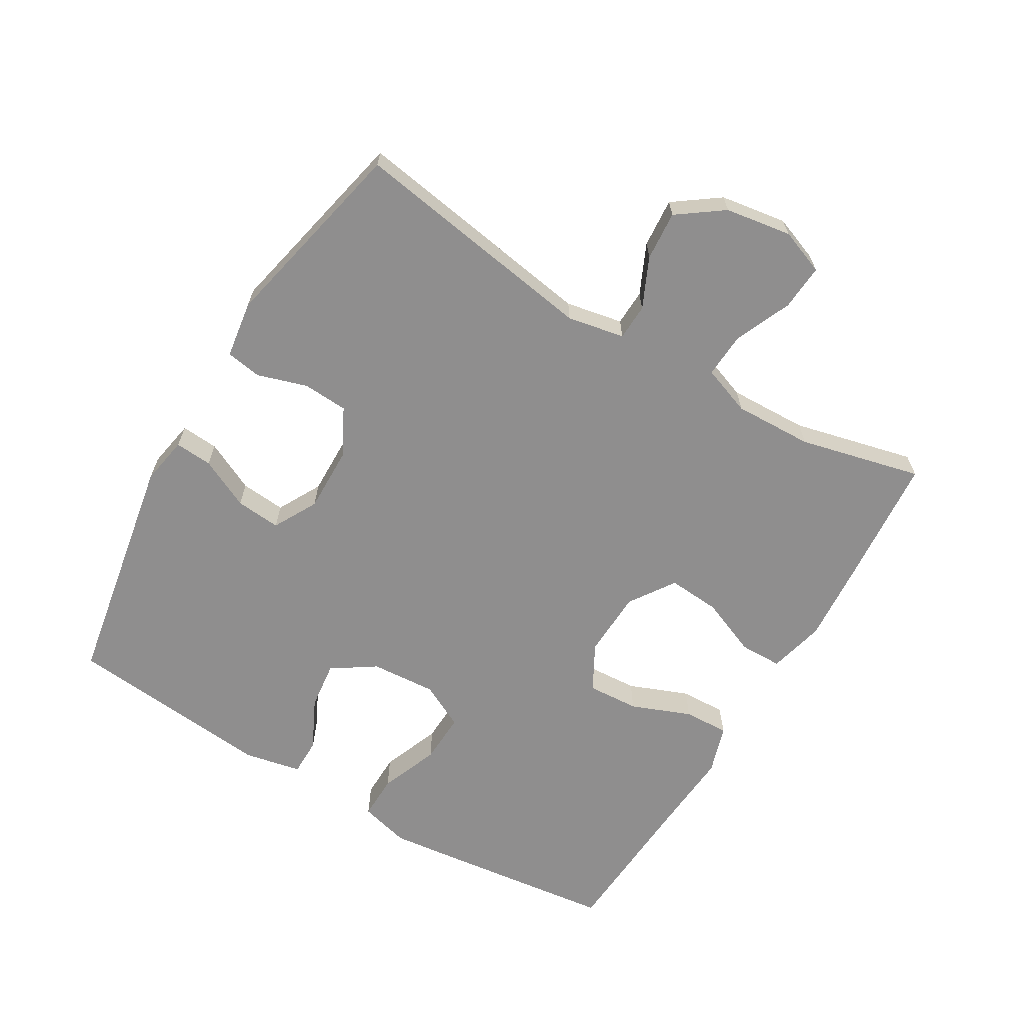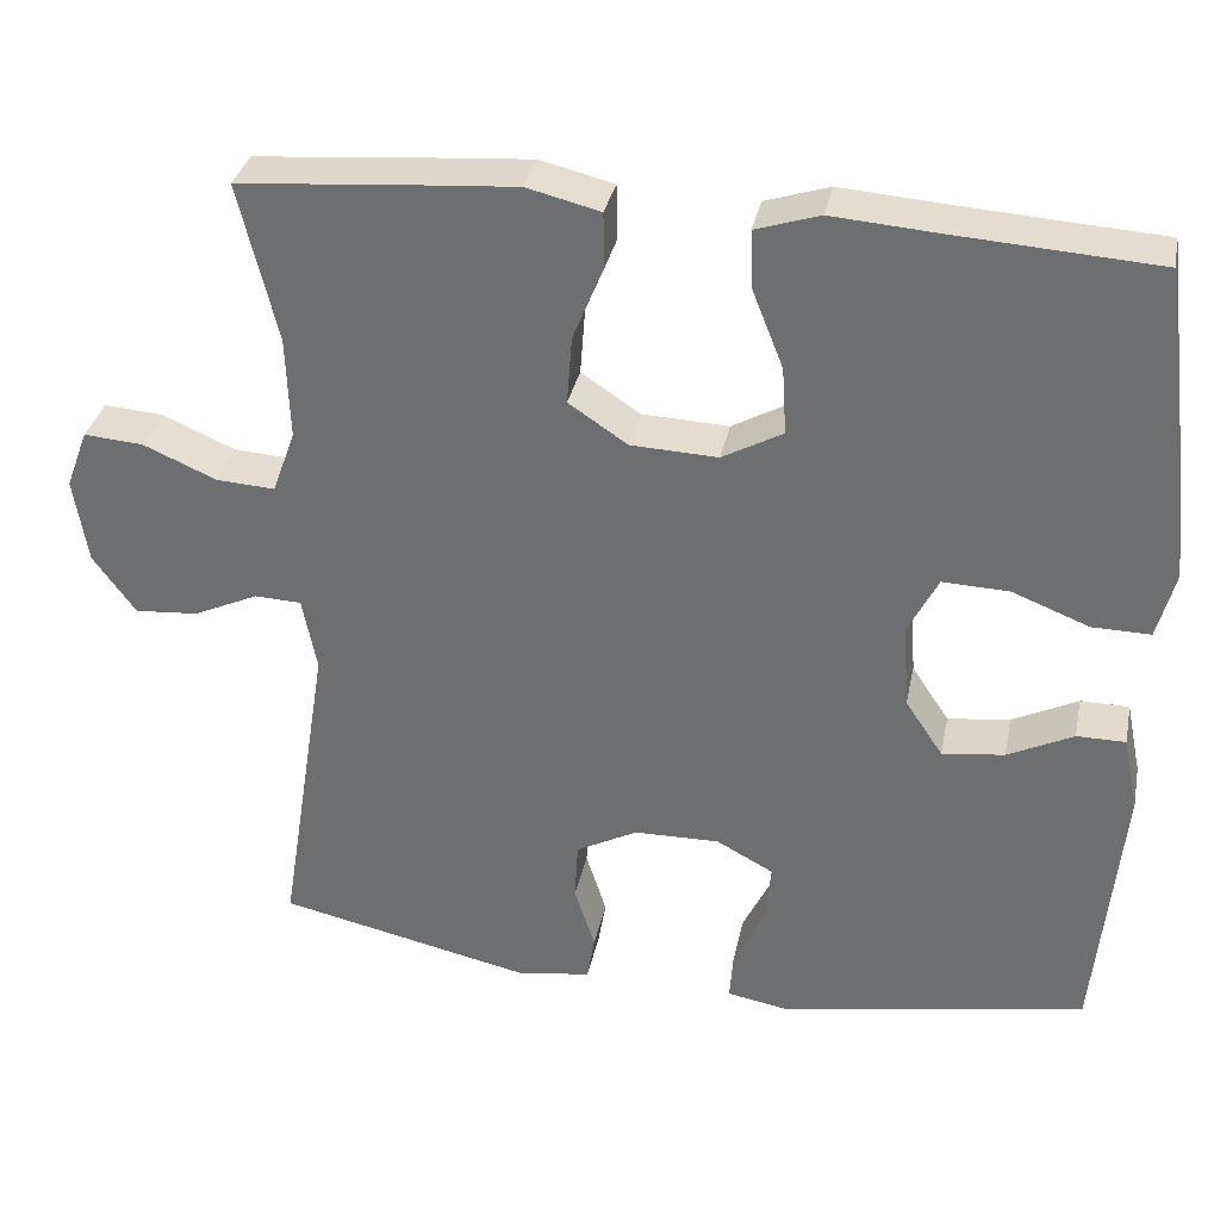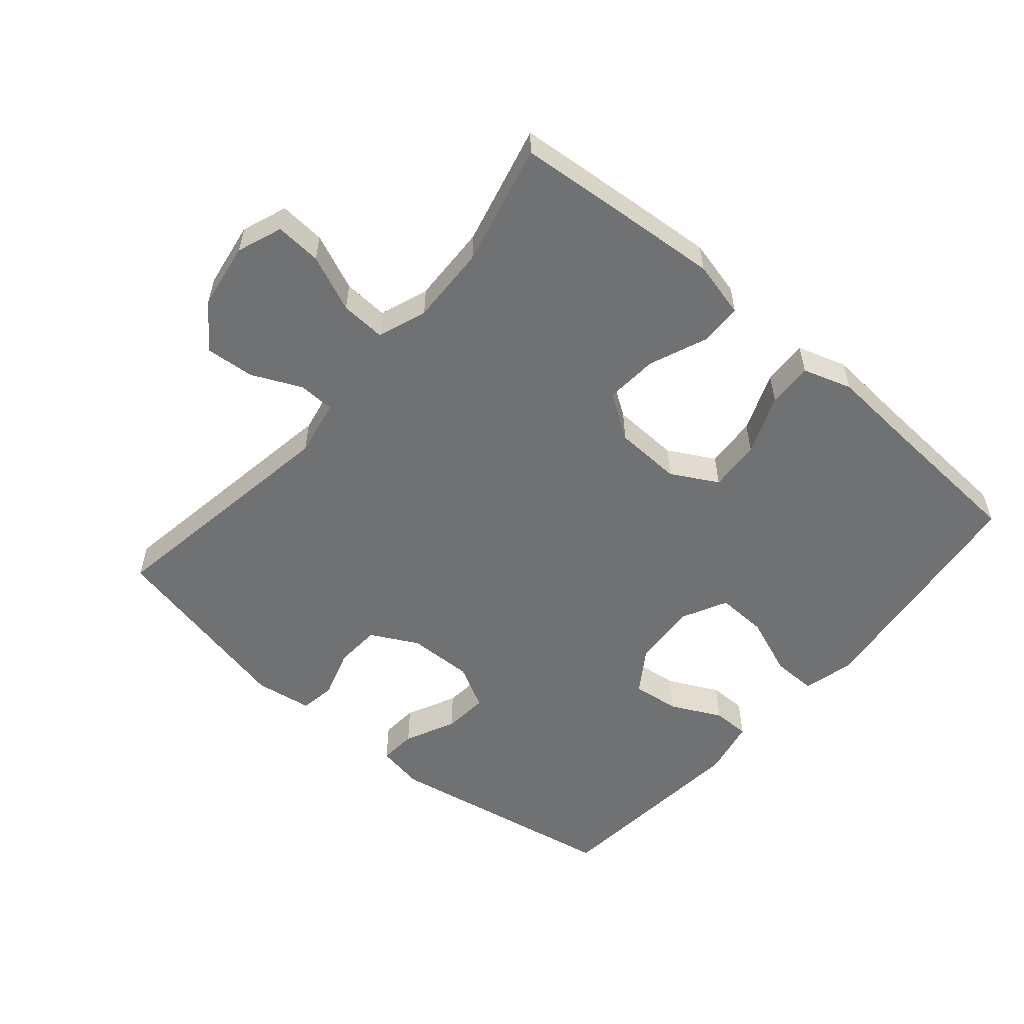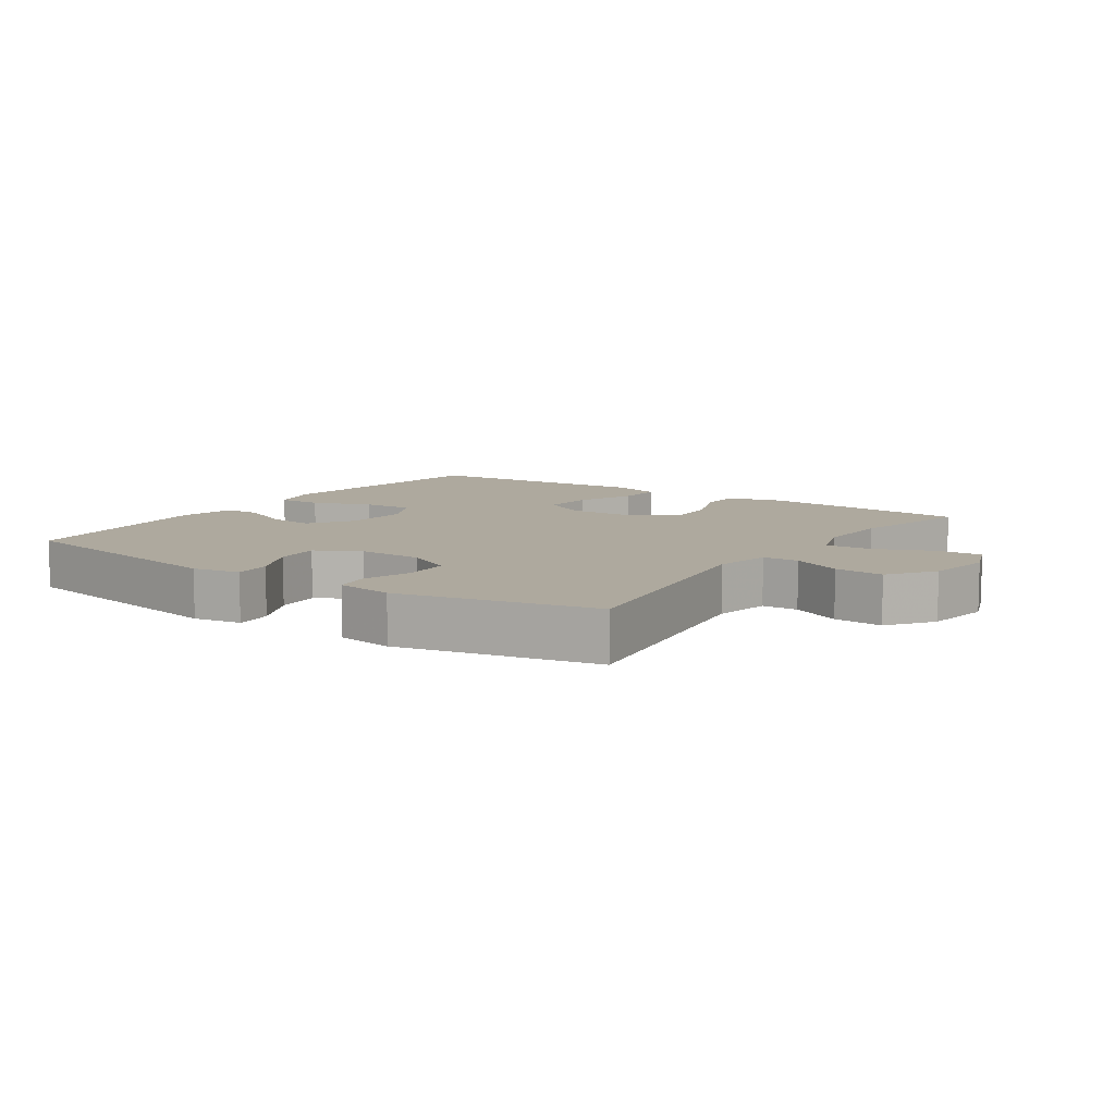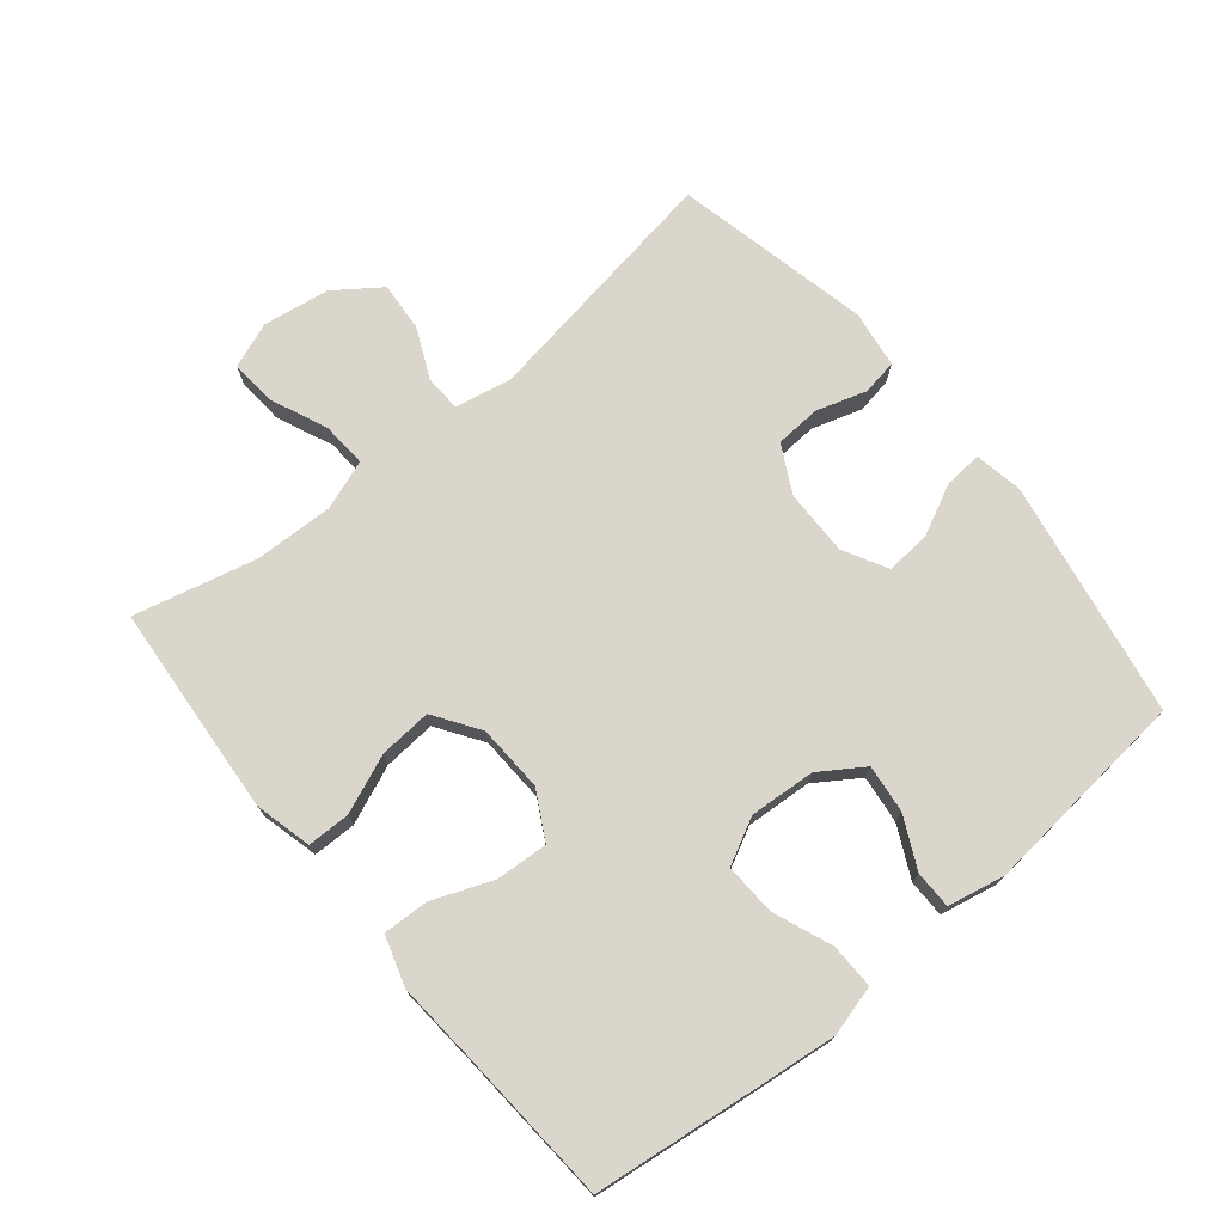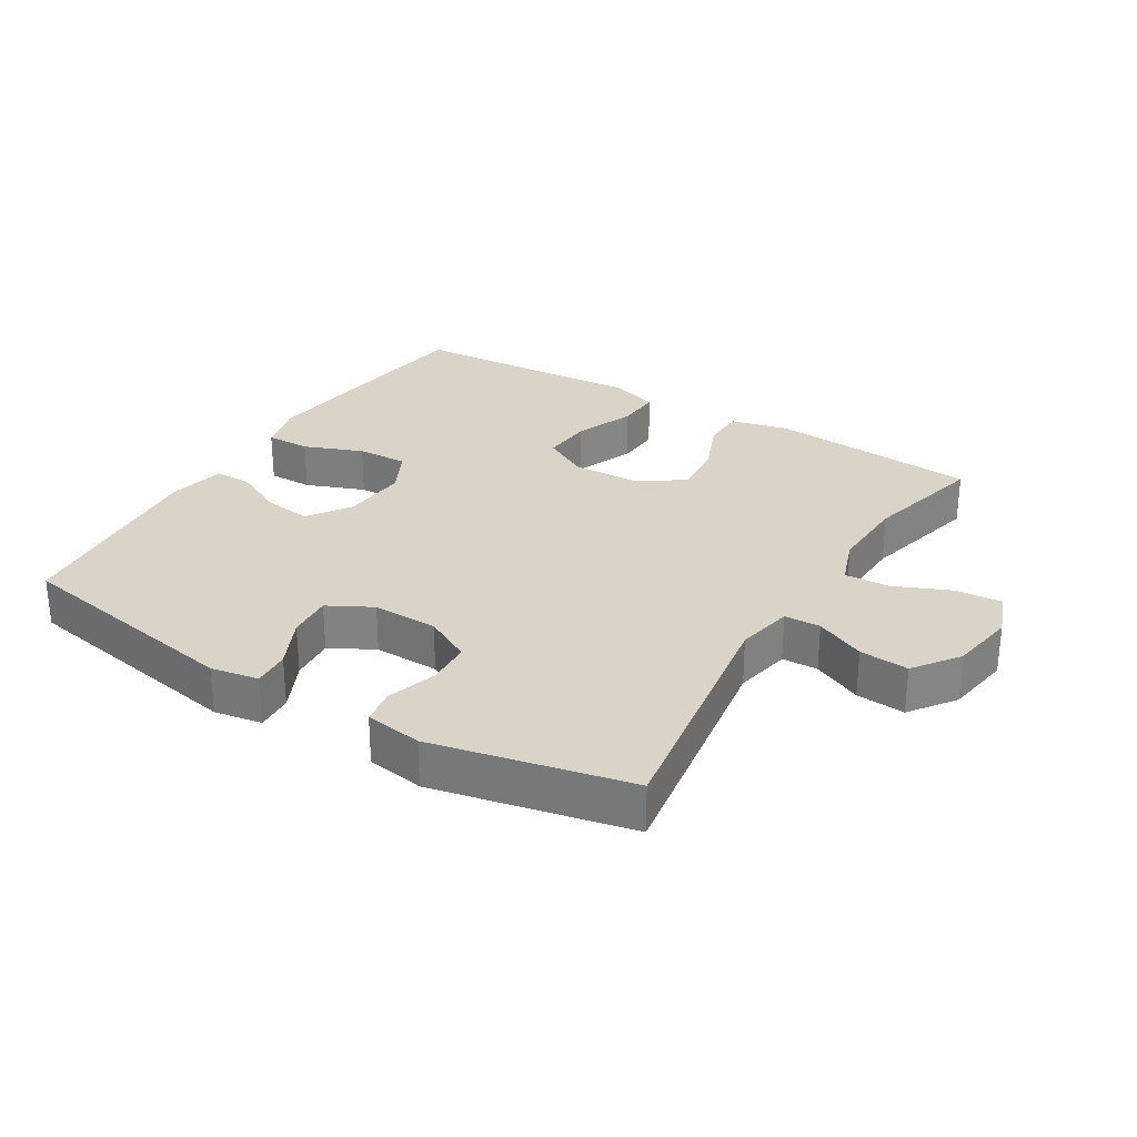
<metadata>
{"format":"obj","ext":"obj","renderer":"f3d","projection":"perspective","resolution":1024,"background":"white","views":[{"elev":-65.0,"azim":-120.8,"up":"+Y"},{"elev":33.8,"azim":11.5,"up":"+Z"},{"elev":-55.2,"azim":-40.5,"up":"+Y"},{"elev":9.0,"azim":-145.5,"up":"+Y"},{"elev":73.5,"azim":50.4,"up":"+Y"},{"elev":28.7,"azim":-148.5,"up":"+Y"}]}
</metadata>
<code>
v -0.5 0.07 0.5
v -0.31 0.07 0.516
v -0.178 0.07 0.526
v -0.092 0.07 0.505
v -0.091 0.07 0.44
v -0.127 0.07 0.352
v -0.133 0.07 0.272
v -0.064 0.07 0.226
v 0.038 0.07 0.222
v 0.109 0.07 0.261
v 0.104 0.07 0.34
v 0.068 0.07 0.431
v 0.065 0.07 0.5
v 0.14 0.07 0.524
v 0.262 0.07 0.515
v 0.5 0.07 0.5
v 0.531 0.07 0.249
v 0.545 0.07 0.129
v 0.525 0.07 0.053
v 0.457 0.07 0.054
v 0.367 0.07 0.089
v 0.289 0.07 0.092
v 0.254 0.07 0.023
v 0.261 0.07 -0.077
v 0.305 0.07 -0.143
v 0.378 0.07 -0.134
v 0.455 0.07 -0.096
v 0.512 0.07 -0.096
v 0.53 0.07 -0.183
v 0.5 0.07 -0.5
v 0.14 0.07 -0.565
v 0.067 0.07 -0.552
v 0.071 0.07 -0.495
v 0.108 0.07 -0.418
v 0.114 0.07 -0.349
v 0.047 0.07 -0.313
v -0.053 0.07 -0.315
v -0.125 0.07 -0.353
v -0.129 0.07 -0.422
v -0.105 0.07 -0.498
v -0.114 0.07 -0.552
v -0.201 0.07 -0.565
v -0.5 0.07 -0.5
v -0.44 0.07 -0.122
v -0.457 0.07 -0.035
v -0.512 0.07 -0.033
v -0.588 0.07 -0.068
v -0.663 0.07 -0.074
v -0.713 0.07 -0.005
v -0.729 0.07 0.096
v -0.703 0.07 0.165
v -0.633 0.07 0.16
v -0.547 0.07 0.123
v -0.478 0.07 0.119
v -0.451 0.07 0.194
v -0.455 0.07 0.314
v -0.5 0 0.5
v -0.31 0 0.516
v -0.178 0 0.526
v -0.092 0 0.505
v -0.091 0 0.44
v -0.127 0 0.352
v -0.133 0 0.272
v -0.064 0 0.226
v 0.038 0 0.222
v 0.109 0 0.261
v 0.104 0 0.34
v 0.068 0 0.431
v 0.065 0 0.5
v 0.14 0 0.524
v 0.262 0 0.515
v 0.5 0 0.5
v 0.531 0 0.249
v 0.545 0 0.129
v 0.525 0 0.053
v 0.457 0 0.054
v 0.367 0 0.089
v 0.289 0 0.092
v 0.254 0 0.023
v 0.261 0 -0.077
v 0.305 0 -0.143
v 0.378 0 -0.134
v 0.455 0 -0.096
v 0.512 0 -0.096
v 0.53 0 -0.183
v 0.5 0 -0.5
v 0.14 0 -0.565
v 0.067 0 -0.552
v 0.071 0 -0.495
v 0.108 0 -0.418
v 0.114 0 -0.349
v 0.047 0 -0.313
v -0.053 0 -0.315
v -0.125 0 -0.353
v -0.129 0 -0.422
v -0.105 0 -0.498
v -0.114 0 -0.552
v -0.201 0 -0.565
v -0.5 0 -0.5
v -0.44 0 -0.122
v -0.457 0 -0.035
v -0.512 0 -0.033
v -0.588 0 -0.068
v -0.663 0 -0.074
v -0.713 0 -0.005
v -0.729 0 0.096
v -0.703 0 0.165
v -0.633 0 0.16
v -0.547 0 0.123
v -0.478 0 0.119
v -0.451 0 0.194
v -0.455 0 0.314
f 50 51 52 53
f 50 53 54
f 49 50 54
f 46 47 48 49
f 45 46 49 54
f 44 45 54 55
f 42 43 44
f 39 40 41 42
f 38 39 42 44
f 37 38 44 55
f 31 32 33 34
f 31 34 35
f 30 31 35
f 29 30 35 36
f 26 27 28 29
f 25 26 29 36
f 18 19 20 21
f 18 21 22
f 15 16 17 18
f 15 18 22
f 14 15 22 23
f 11 12 13 14
f 10 11 14 23
f 3 4 5 6
f 3 6 7
f 56 1 2 3
f 56 3 7
f 55 56 7 8
f 37 55 8 9
f 24 25 36 37
f 23 24 37
f 9 10 23 37
f 109 108 107 106
f 110 109 106
f 110 106 105
f 105 104 103 102
f 110 105 102 101
f 111 110 101 100
f 100 99 98
f 98 97 96 95
f 100 98 95 94
f 111 100 94 93
f 90 89 88 87
f 91 90 87
f 91 87 86
f 92 91 86 85
f 85 84 83 82
f 92 85 82 81
f 77 76 75 74
f 78 77 74
f 74 73 72 71
f 78 74 71
f 79 78 71 70
f 70 69 68 67
f 79 70 67 66
f 62 61 60 59
f 63 62 59
f 59 58 57 112
f 63 59 112
f 64 63 112 111
f 65 64 111 93
f 93 92 81 80
f 93 80 79
f 93 79 66 65
f 1 57 58 2
f 2 58 59 3
f 3 59 60 4
f 4 60 61 5
f 5 61 62 6
f 6 62 63 7
f 7 63 64 8
f 8 64 65 9
f 9 65 66 10
f 10 66 67 11
f 11 67 68 12
f 12 68 69 13
f 13 69 70 14
f 14 70 71 15
f 15 71 72 16
f 16 72 73 17
f 17 73 74 18
f 18 74 75 19
f 19 75 76 20
f 20 76 77 21
f 21 77 78 22
f 22 78 79 23
f 23 79 80 24
f 24 80 81 25
f 25 81 82 26
f 26 82 83 27
f 27 83 84 28
f 28 84 85 29
f 29 85 86 30
f 30 86 87 31
f 31 87 88 32
f 32 88 89 33
f 33 89 90 34
f 34 90 91 35
f 35 91 92 36
f 36 92 93 37
f 37 93 94 38
f 38 94 95 39
f 39 95 96 40
f 40 96 97 41
f 41 97 98 42
f 42 98 99 43
f 43 99 100 44
f 44 100 101 45
f 45 101 102 46
f 46 102 103 47
f 47 103 104 48
f 48 104 105 49
f 49 105 106 50
f 50 106 107 51
f 51 107 108 52
f 52 108 109 53
f 53 109 110 54
f 54 110 111 55
f 55 111 112 56
f 56 112 57 1

</code>
